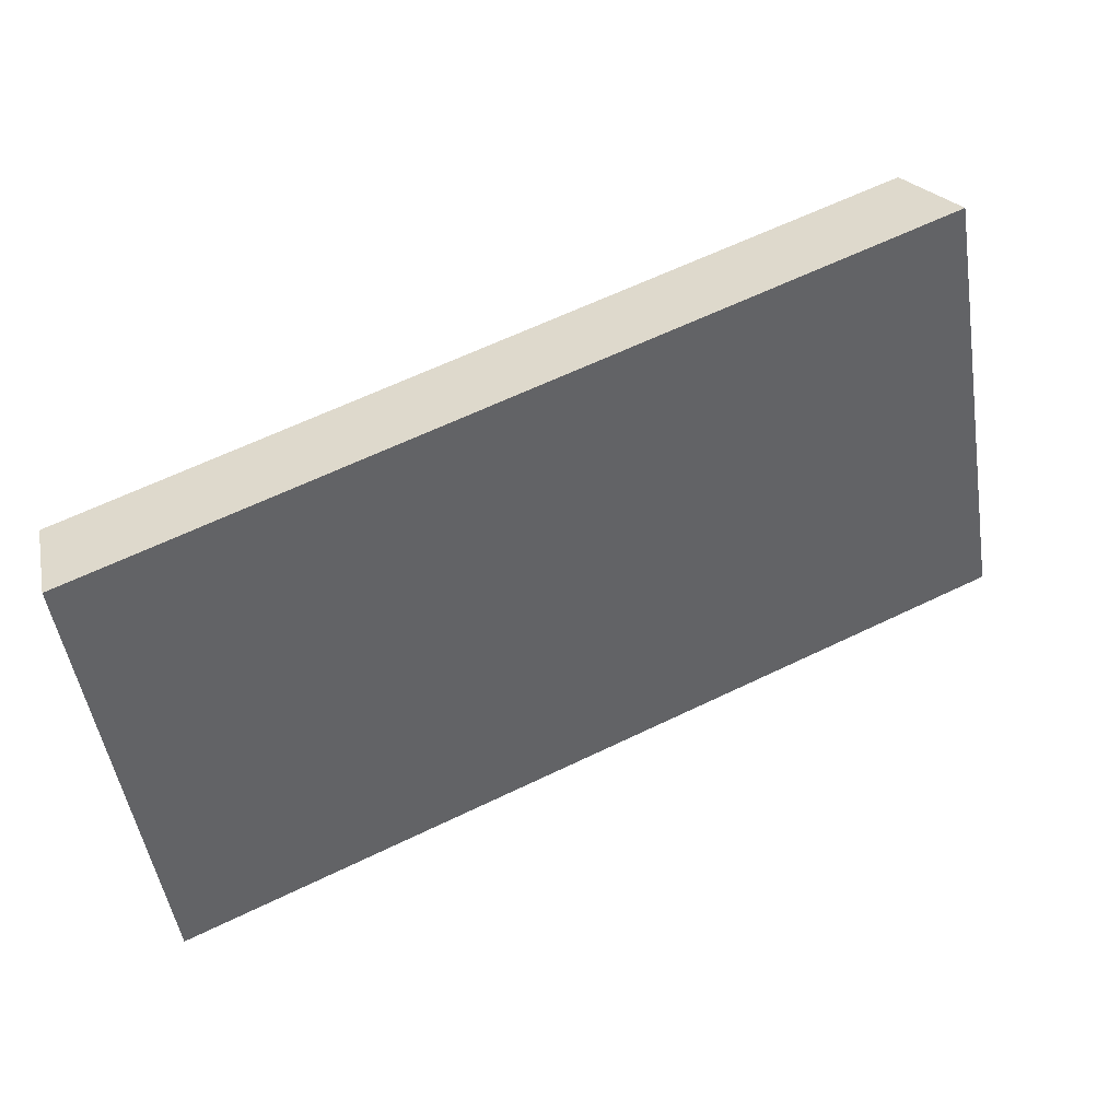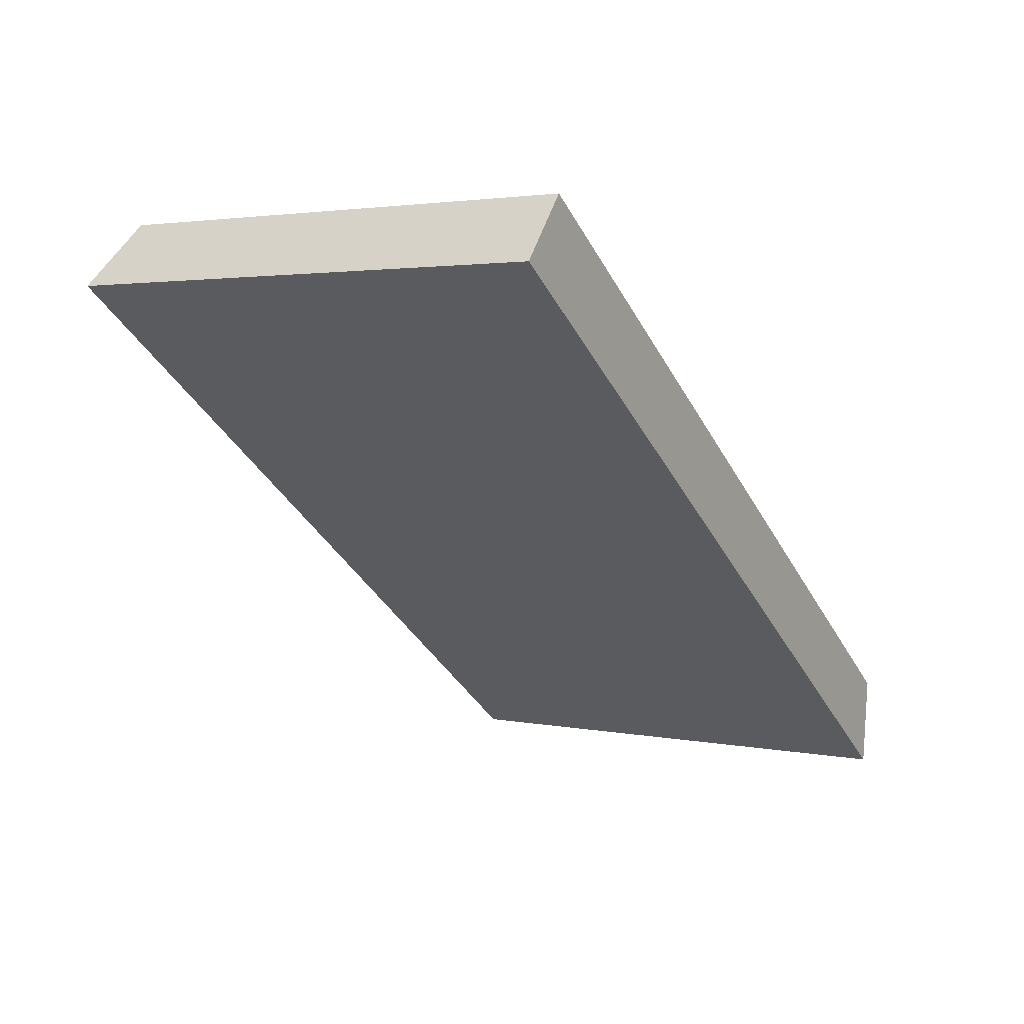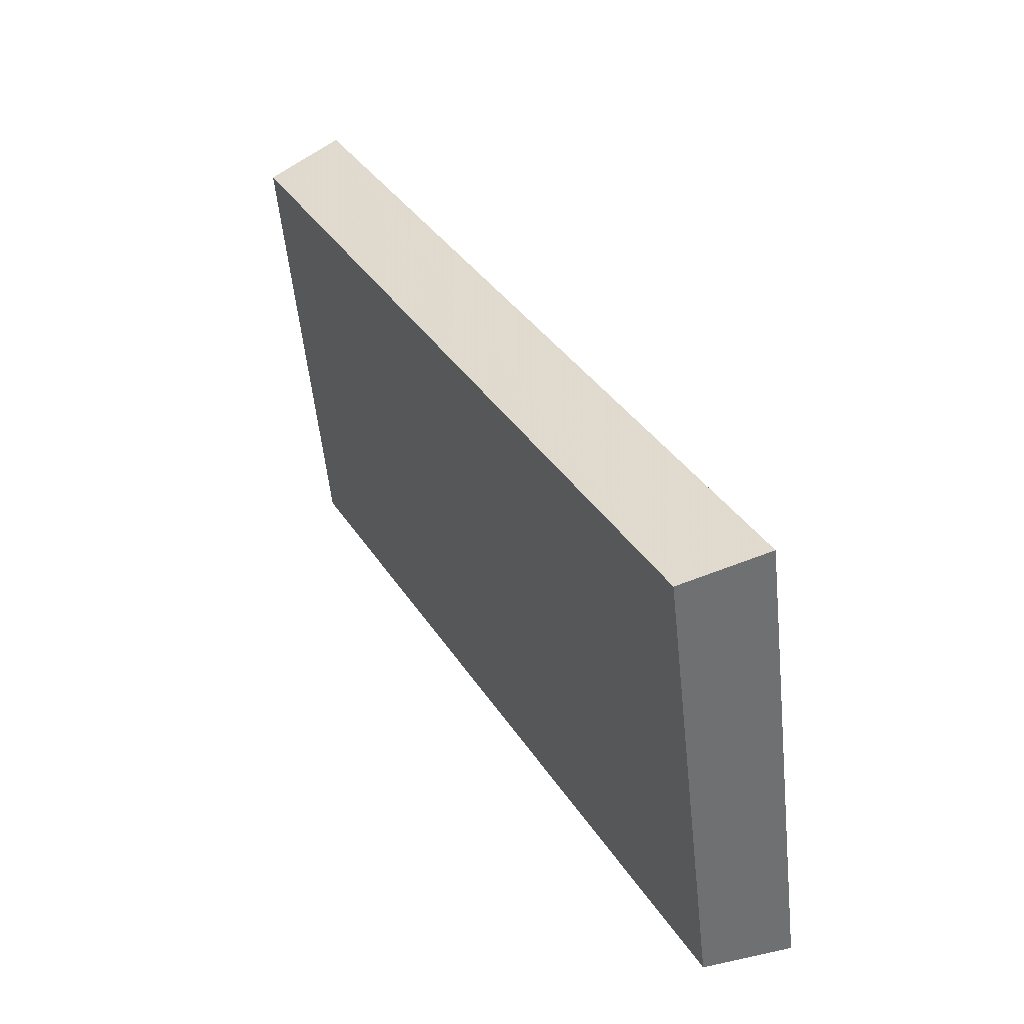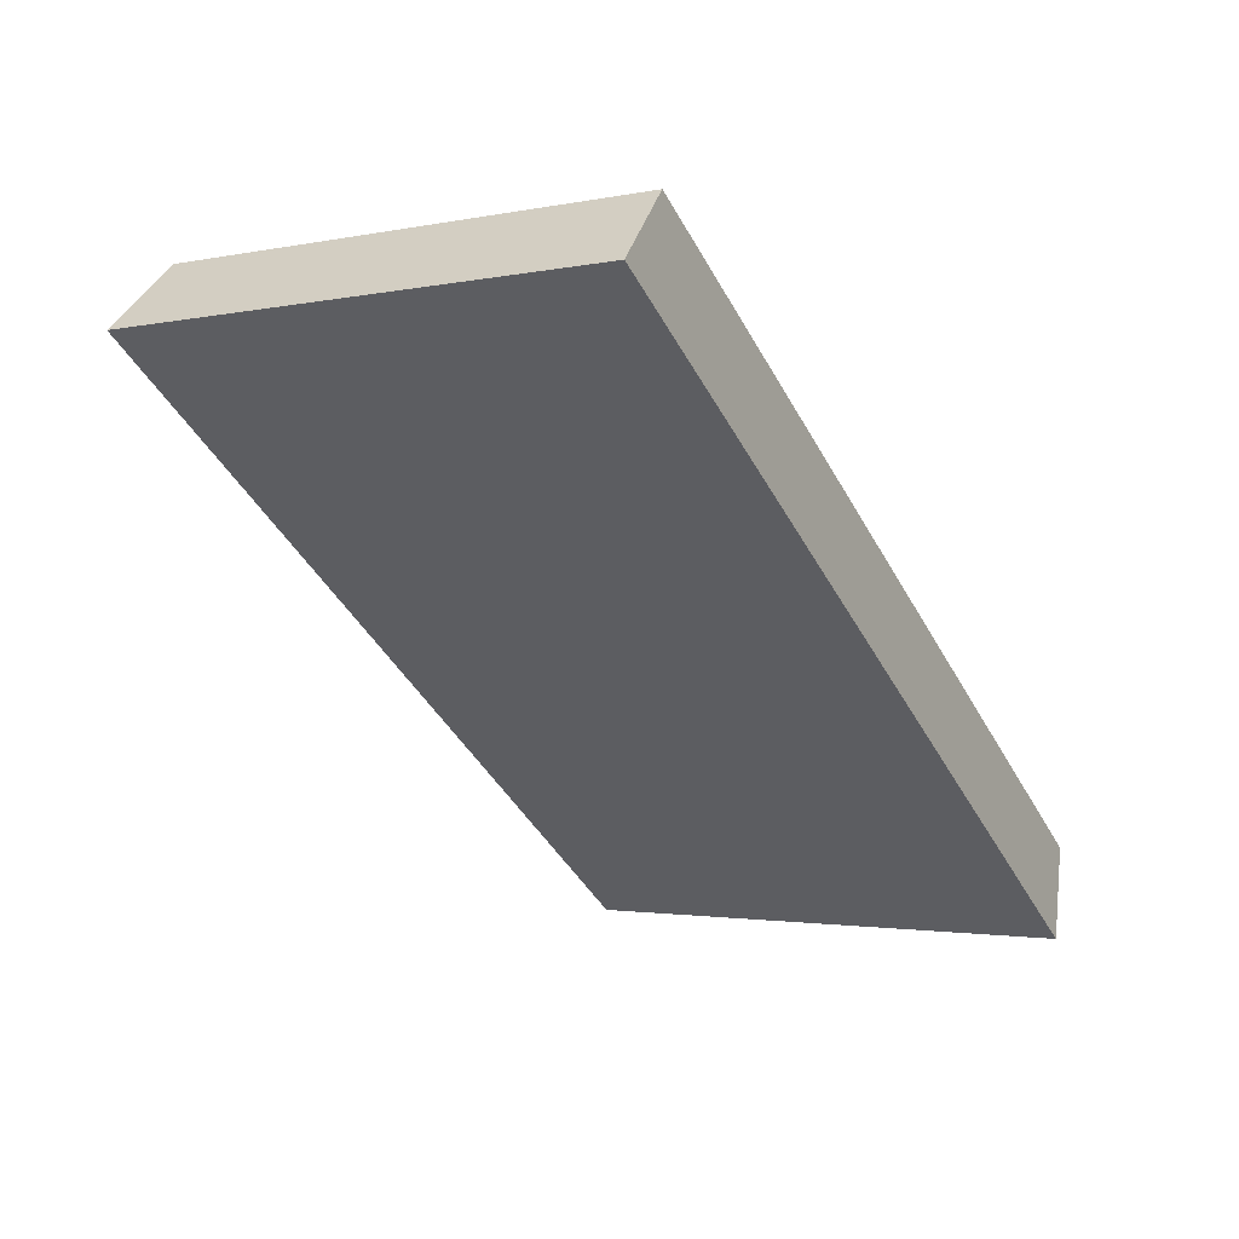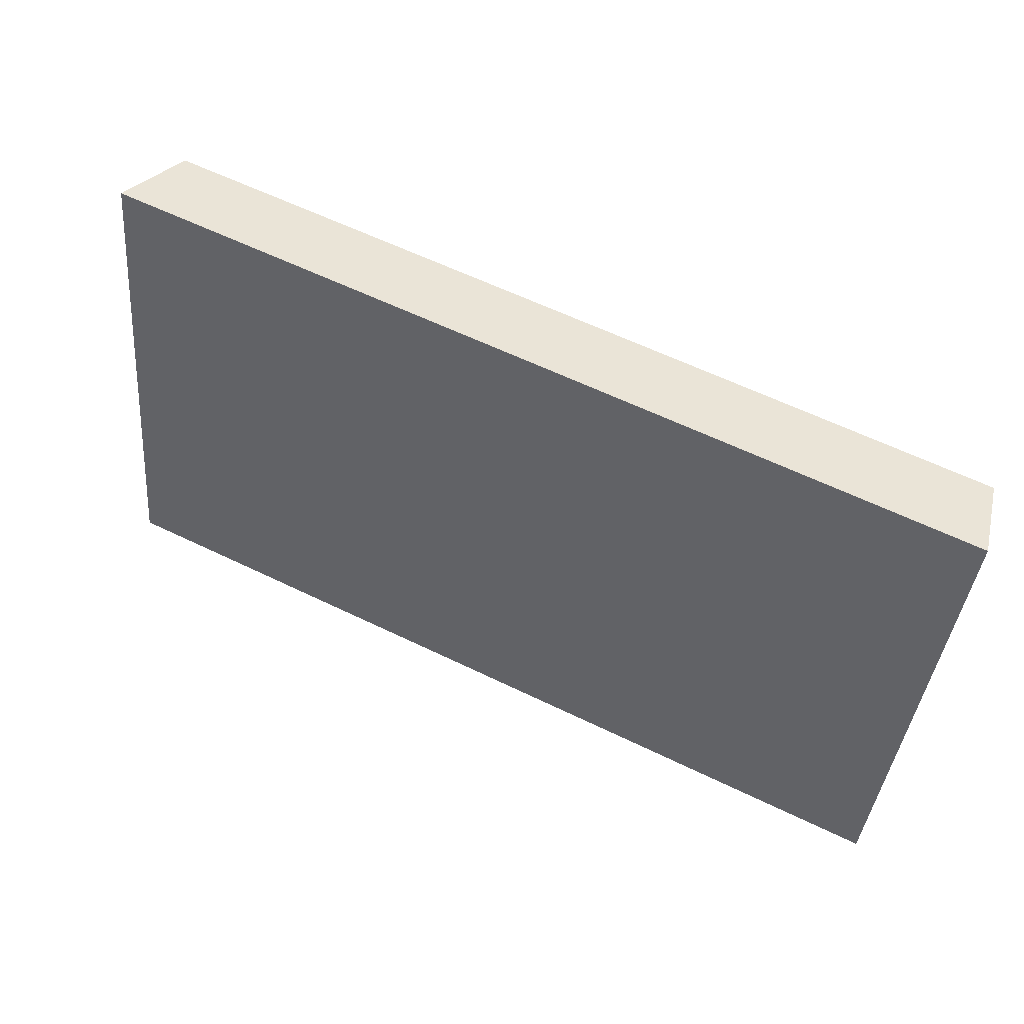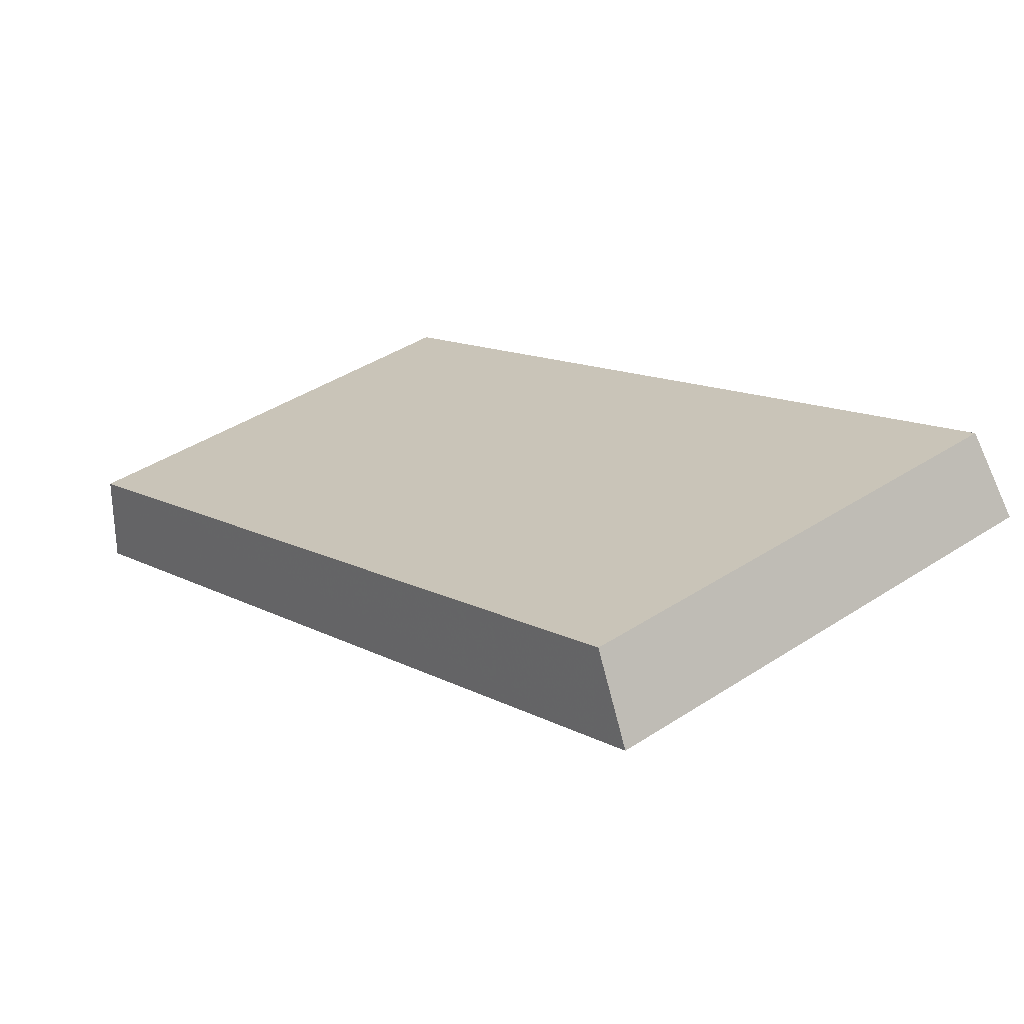
<metadata>
{"format":"obj","ext":"obj","renderer":"f3d","projection":"perspective","resolution":1024,"background":"white","views":[{"elev":-39.1,"azim":-174.4,"up":"+Z"},{"elev":-7.6,"azim":-61.9,"up":"+Z"},{"elev":35.3,"azim":87.7,"up":"+Y"},{"elev":-12.7,"azim":-60.7,"up":"+Z"},{"elev":-47.4,"azim":-8.1,"up":"+Z"},{"elev":45.8,"azim":-133.4,"up":"+Z"}]}
</metadata>
<code>
v 2.095 0.09745 2.664
v 2.112 0.09745 2.656
v 2.112 0.1074 2.657
v 2.096 0.1074 2.665
v 2.112 0.1078 2.655
v 2.112 0.1074 2.657
v 2.112 0.09745 2.656
v 2.112 0.09745 2.654
v 2.095 0.1078 2.663
v 2.096 0.1074 2.665
v 2.112 0.1074 2.657
v 2.112 0.1078 2.655
v 2.112 0.09745 2.654
v 2.112 0.09745 2.656
v 2.095 0.09745 2.664
v 2.094 0.09745 2.662
v 2.094 0.09745 2.662
v 2.095 0.09745 2.664
v 2.096 0.1074 2.665
v 2.095 0.1078 2.663
v 2.095 0.1078 2.663
v 2.112 0.1078 2.655
v 2.112 0.09745 2.654
v 2.094 0.09745 2.662
f 1 2 3
f 1 3 4
f 5 6 7
f 5 7 8
f 9 10 11
f 9 11 12
f 13 14 15
f 13 15 16
f 17 18 19
f 17 19 20
f 21 22 23
f 21 23 24

</code>
